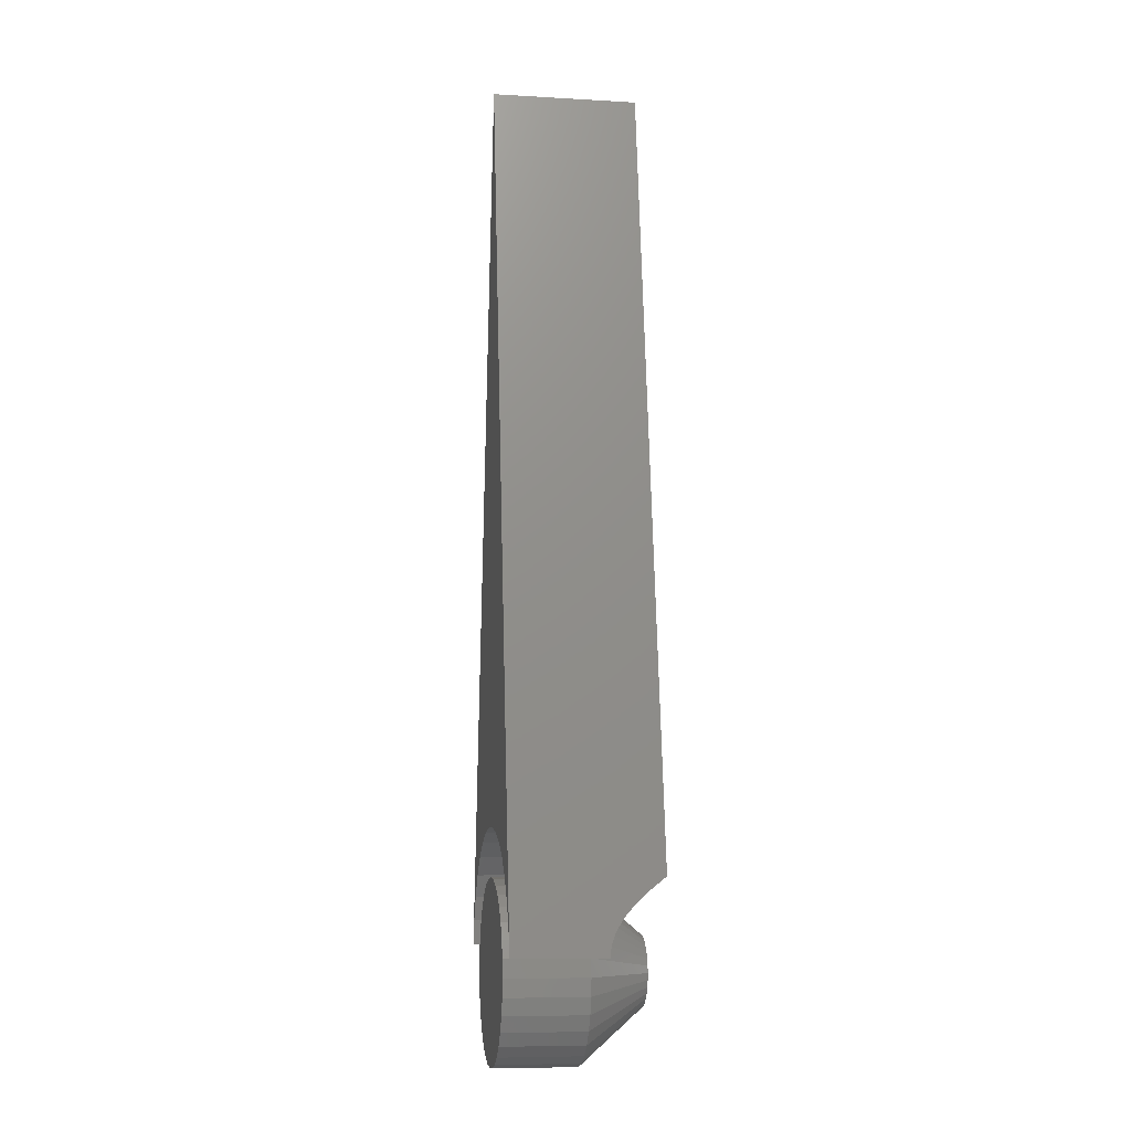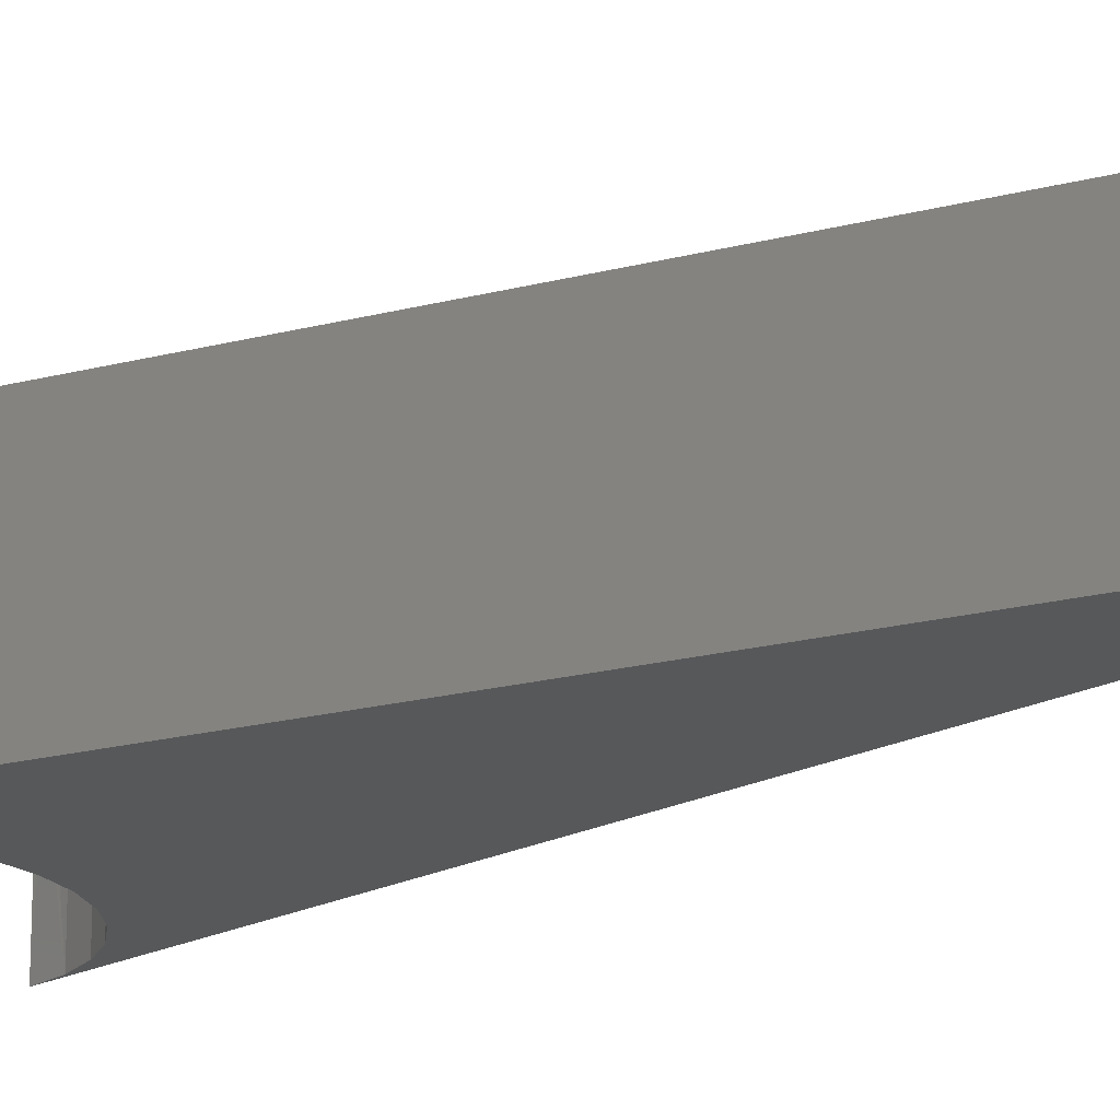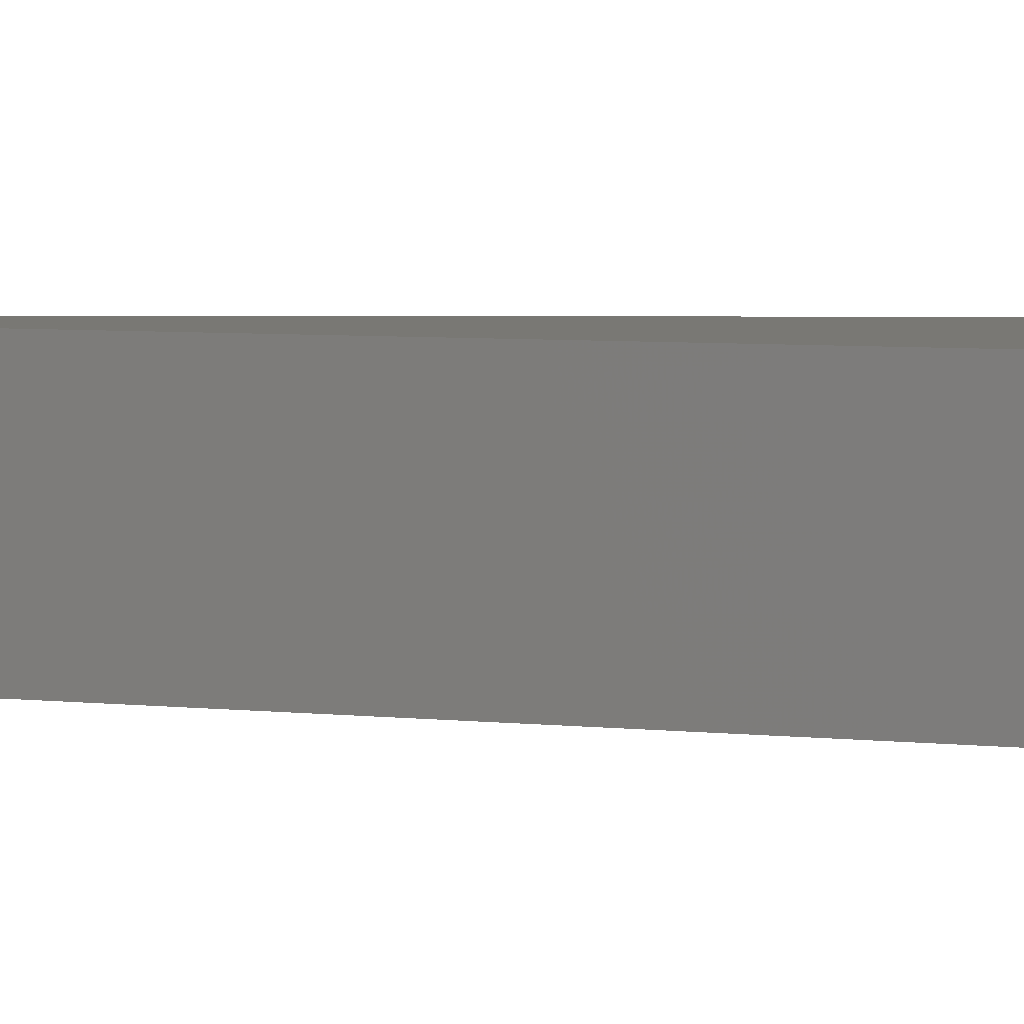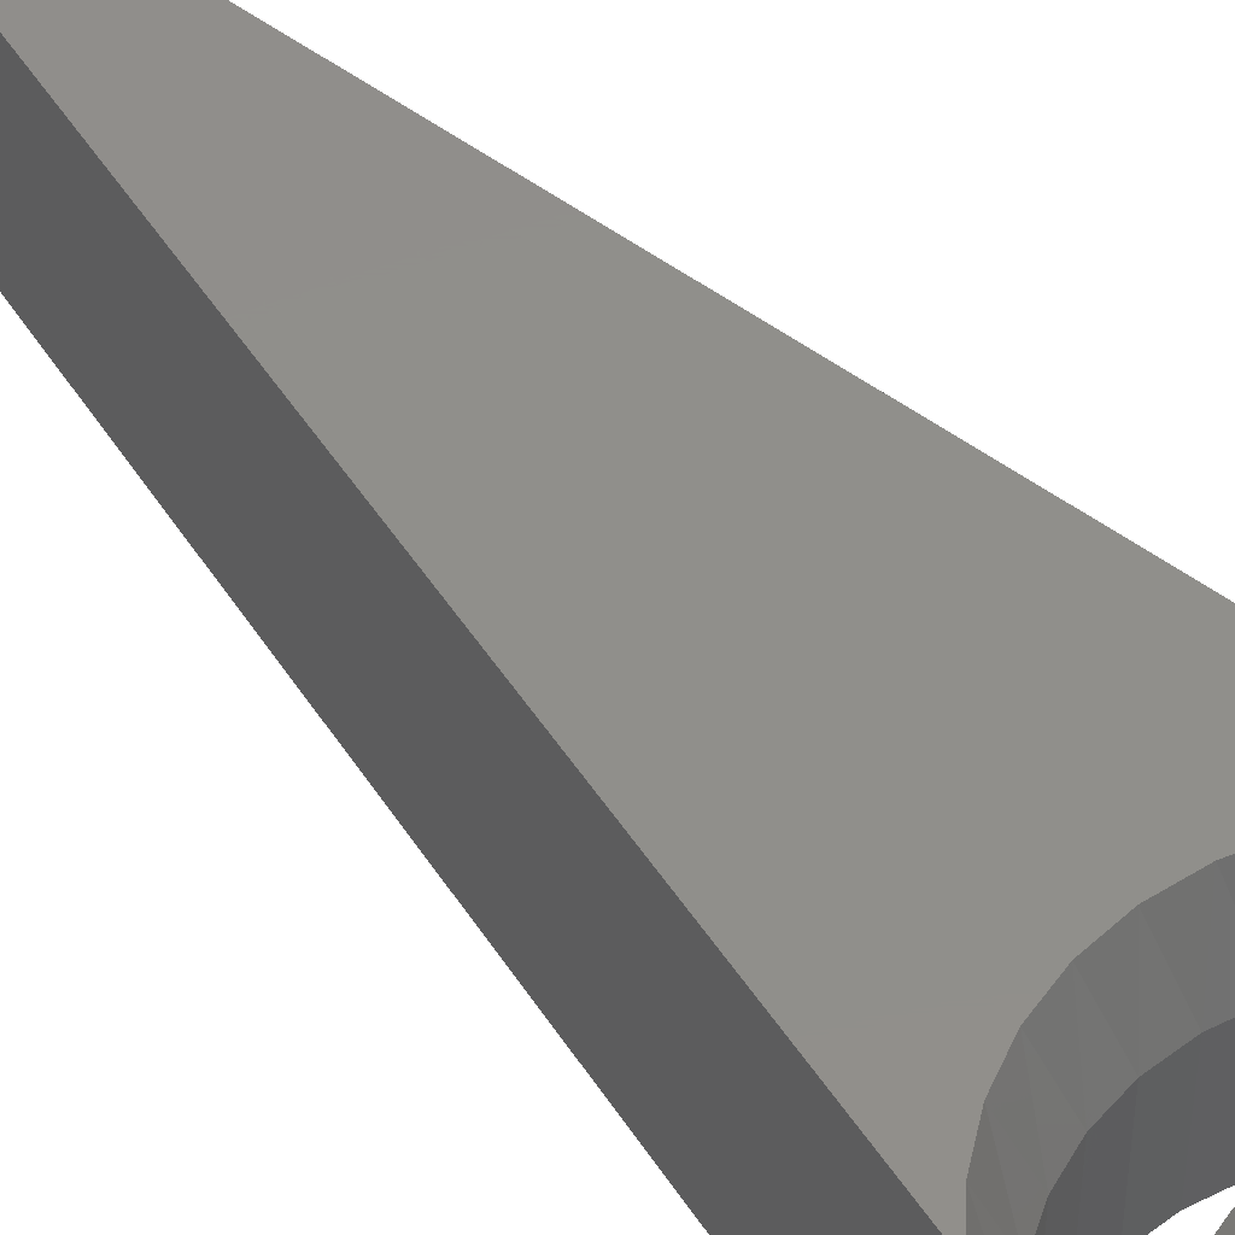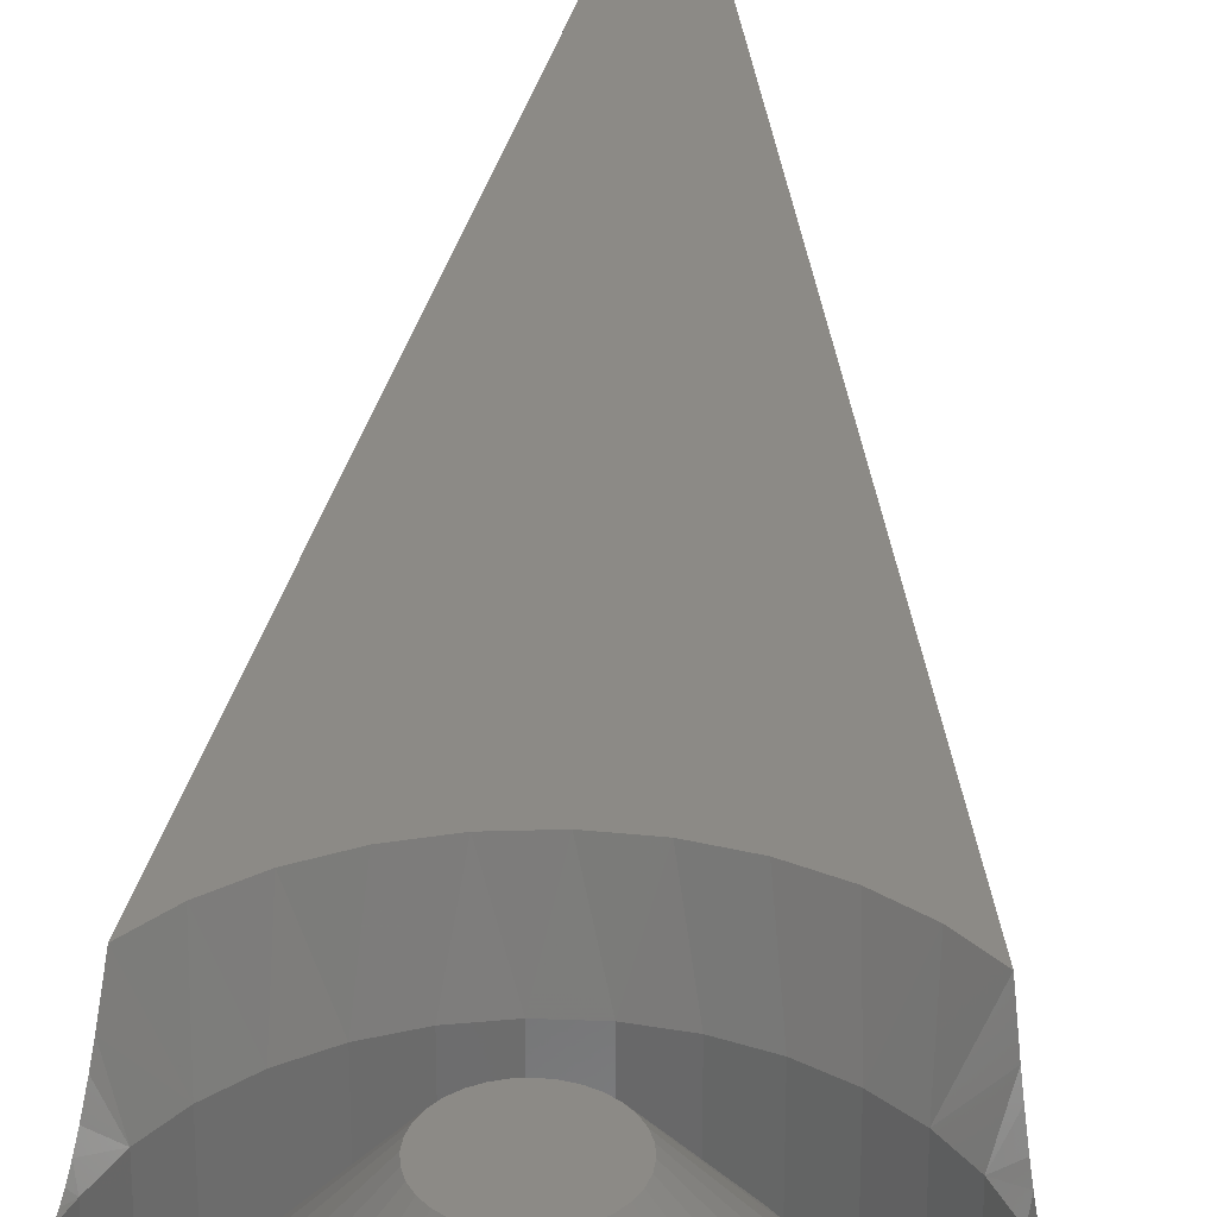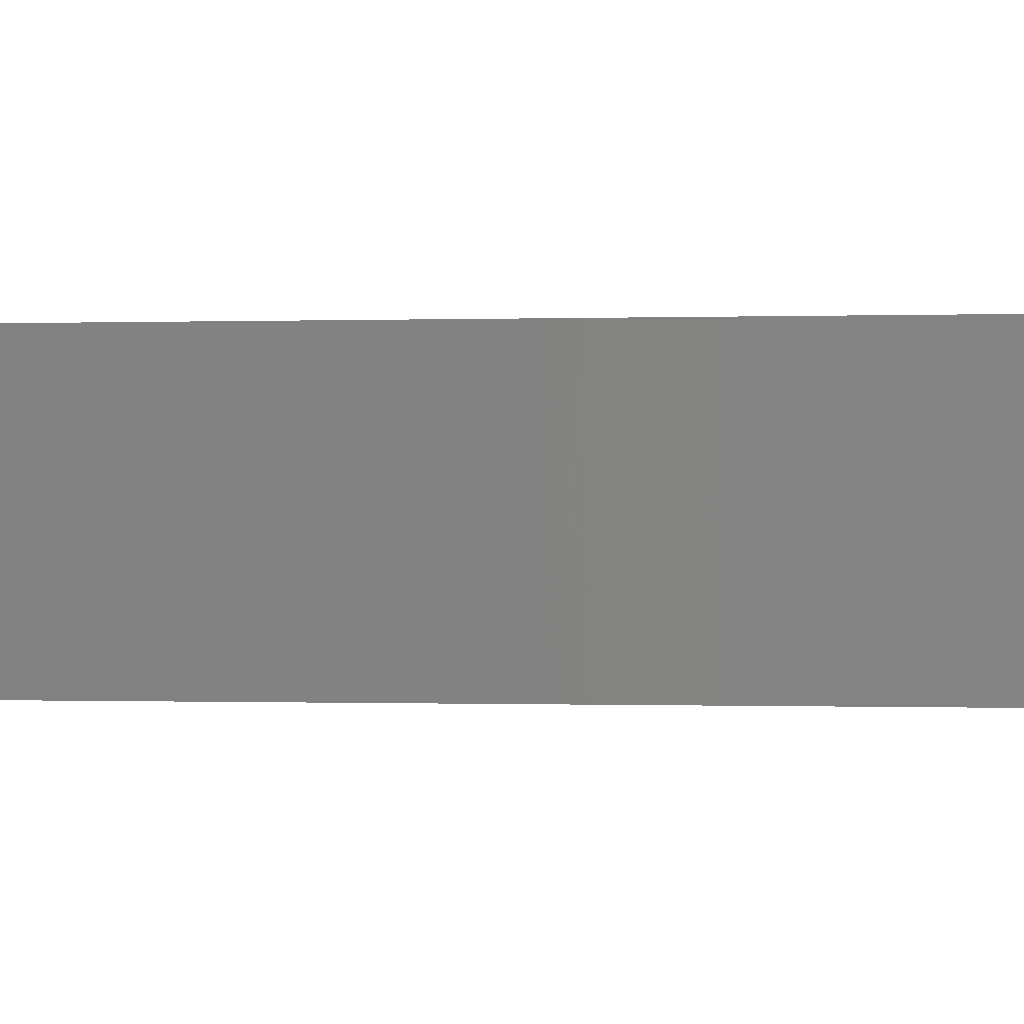
<metadata>
{"format":"stl","ext":"stl","renderer":"f3d","projection":"perspective","resolution":1024,"background":"white","views":[{"elev":-7.8,"azim":80.8,"up":"+Z"},{"elev":-18.9,"azim":-54.0,"up":"+Y"},{"elev":5.3,"azim":100.1,"up":"+Y"},{"elev":48.2,"azim":139.4,"up":"+Y"},{"elev":32.1,"azim":-177.3,"up":"+Y"},{"elev":-0.2,"azim":92.6,"up":"+Y"}]}
</metadata>
<code>
# stl→obj: 157 verts, 306 faces
v -0.001234 0.0625 0.75
v 0.1118 0.0625 0.07916
v 0.09462 0.0625 0.09785
v 0.07434 0.0625 0.1131
v 0.0516 0.0625 0.1243
v 0.02718 0.0625 0.1311
v 0.001926 0.0625 0.1333
v -0.02331 0.0625 0.1309
v -0.04765 0.0625 0.1238
v -0.07027 0.0625 0.1123
v -0.0904 0.0625 0.0969
v -0.1073 0.0625 0.07803
v -0.1164 0.01594 0.0203
v -0.1157 0.01682 0.02499
v -0.1115 -0.0625 0.03759
v -0.1115 0.01562 0.03759
v -0.1172 -0.0625 0.01562
v -0.1172 0.01562 0.01562
v 0.1162 0.01562 0.03925
v 0.1206 0.01688 0.02648
v 0.1162 -0.0625 0.03925
v 0.1222 0.01562 0.01738
v 0.1222 -0.0625 0.01738
v 0.1214 0.01599 0.02192
v -0.009595 0.01562 0.1171
v -0.03185 -0.0625 0.1127
v -0.03185 0.01562 0.1127
v -0.0529 -0.0625 0.1043
v -0.0529 0.01562 0.1043
v -0.07202 -0.0625 0.09203
v -0.07202 0.01562 0.09203
v -0.08852 -0.0625 0.07647
v -0.08852 0.01562 0.07647
v -0.1018 -0.0625 0.05811
v -0.1018 0.01562 0.05811
v -0.009595 -0.0625 0.1171
v 0.01309 0.01562 0.1173
v 0.01309 -0.0625 0.1173
v 0.03541 0.01562 0.1132
v 0.03541 -0.0625 0.1132
v 0.05658 0.01562 0.1051
v 0.05658 -0.0625 0.1051
v 0.07587 0.01562 0.09312
v 0.07587 -0.0625 0.09312
v 0.0926 0.01562 0.0778
v 0.0926 -0.0625 0.0778
v 0.1062 0.01562 0.05963
v 0.1062 -0.0625 0.05963
v -0.001234 -0.0625 0.75
v -0.1095 0.04478 0.0642
v -0.1105 0.03775 0.0577
v -0.112 0.02923 0.04835
v -0.1131 0.02429 0.04158
v -0.1141 0.0205 0.03496
v -0.1149 0.01834 0.02995
v 0.1141 0.04492 0.06547
v 0.1198 0.01845 0.03148
v 0.1189 0.02067 0.03652
v 0.1178 0.02448 0.04307
v 0.1167 0.02942 0.04978
v 0.1151 0.03793 0.05904
v -0.006149 0.0625 0.02735
v -0.0005948 0.0625 0.02904
v 0.005181 0.0625 0.02961
v 0.01096 0.0625 0.02904
v 0.01651 0.0625 0.02735
v -0.01127 0.0625 0.02462
v 0.02163 0.0625 0.02462
v -0.01575 0.0625 0.02093
v 0.02611 0.0625 0.02093
v -0.01943 0.0625 0.01645
v 0.0298 0.0625 0.01645
v -0.02217 0.0625 0.01133
v 0.03253 0.0625 0.01133
v -0.02386 0.0625 0.005776
v 0.03422 0.0625 0.005776
v 0.03253 0.0625 -0.01133
v -0.02217 0.0625 -0.01133
v 0.03422 0.0625 -0.005776
v -0.01943 0.0625 -0.01645
v 0.0298 0.0625 -0.01645
v -0.01575 0.0625 -0.02093
v 0.02611 0.0625 -0.02093
v -0.01127 0.0625 -0.02462
v 0.02163 0.0625 -0.02462
v -0.006149 0.0625 -0.02735
v 0.01651 0.0625 -0.02735
v -0.0005948 0.0625 -0.02904
v 0.005181 0.0625 -0.02961
v 0.01096 0.0625 -0.02904
v -0.02386 0.0625 -0.005776
v -0.02442 0.0625 -9.1e-10
v 0.03479 0.0625 -1.514e-17
v 0.08166 0.007812 -3.091e-17
v 0.08166 -0.0625 -1.218e-17
v 0.08019 0.007812 -0.01492
v 0.08019 -0.0625 -0.01492
v 0.07584 0.007812 -0.02927
v 0.07584 -0.0625 -0.02927
v 0.06877 0.007812 -0.04249
v 0.06877 -0.0625 -0.04249
v 0.05926 0.007812 -0.05408
v 0.05926 -0.0625 -0.05408
v 0.04767 0.007812 -0.06359
v 0.04767 -0.0625 -0.06359
v 0.03445 0.007812 -0.07066
v 0.03445 -0.0625 -0.07066
v 0.0201 0.007812 -0.07501
v 0.0201 -0.0625 -0.07501
v 0.005181 0.007812 -0.07648
v 0.005181 -0.0625 -0.07648
v -0.00974 0.007812 -0.07501
v -0.00974 -0.0625 -0.07501
v -0.02409 0.007812 -0.07066
v -0.02409 -0.0625 -0.07066
v -0.03731 0.007812 -0.06359
v -0.03731 -0.0625 -0.06359
v -0.0489 0.007812 -0.05408
v -0.0489 -0.0625 -0.05408
v -0.05841 0.007812 -0.04249
v -0.05841 -0.0625 -0.04249
v -0.06548 0.007812 -0.02927
v -0.06548 -0.0625 -0.02927
v -0.06983 0.007812 -0.01492
v -0.06983 -0.0625 -0.01492
v -0.0713 0.007812 6.556e-18
v -0.0713 -0.0625 6.556e-18
v -0.06983 0.007812 0.01492
v -0.06983 -0.0625 0.01492
v -0.06548 0.007812 0.02927
v -0.06548 -0.0625 0.02927
v -0.05841 0.007812 0.04249
v -0.05841 -0.0625 0.04249
v -0.0489 0.007812 0.05408
v -0.0489 -0.0625 0.05408
v -0.03731 0.007812 0.06359
v -0.03731 -0.0625 0.06359
v -0.02409 0.007812 0.07066
v -0.02409 -0.0625 0.07066
v -0.00974 0.007812 0.07501
v -0.00974 -0.0625 0.07501
v 0.005181 0.007812 0.07648
v 0.005181 -0.0625 0.07648
v 0.0201 0.007812 0.07501
v 0.0201 -0.0625 0.07501
v 0.03445 0.007812 0.07066
v 0.03445 -0.0625 0.07066
v 0.04767 0.007812 0.06359
v 0.04767 -0.0625 0.06359
v 0.05926 0.007812 0.05408
v 0.05926 -0.0625 0.05408
v 0.06877 0.007812 0.04249
v 0.06877 -0.0625 0.04249
v 0.07584 0.007812 0.02927
v 0.07584 -0.0625 0.02927
v 0.08019 0.007812 0.01492
v 0.08019 -0.0625 0.01492
f 1 2 3
f 1 3 4
f 1 4 5
f 1 5 6
f 1 6 7
f 1 7 8
f 1 8 9
f 1 9 10
f 1 10 11
f 1 11 12
f 13 14 15
f 16 15 14
f 17 13 15
f 18 13 17
f 19 20 21
f 22 23 24
f 21 24 23
f 24 21 20
f 25 26 27
f 27 26 28
f 27 28 29
f 29 28 30
f 29 30 31
f 31 30 32
f 31 32 33
f 33 32 34
f 33 34 35
f 35 34 15
f 35 15 16
f 26 25 36
f 36 25 37
f 36 37 38
f 38 37 39
f 38 39 40
f 40 39 41
f 40 41 42
f 42 41 43
f 42 43 44
f 44 43 45
f 44 45 46
f 46 45 47
f 46 47 48
f 48 47 19
f 48 19 21
f 17 49 1
f 17 1 12
f 17 12 50
f 17 50 51
f 17 51 52
f 17 52 53
f 17 53 54
f 17 54 55
f 17 55 14
f 17 14 13
f 17 13 18
f 2 1 56
f 22 24 23
f 49 23 24
f 49 24 20
f 49 20 57
f 49 57 58
f 49 58 59
f 49 59 60
f 49 60 61
f 49 61 56
f 49 56 1
f 12 33 50
f 12 11 33
f 2 45 3
f 2 56 45
f 59 58 19
f 3 45 43
f 4 43 41
f 4 3 43
f 5 41 39
f 5 4 41
f 37 7 6
f 37 6 39
f 6 5 39
f 25 8 7
f 25 7 37
f 27 9 8
f 27 8 25
f 29 10 9
f 29 9 27
f 31 11 10
f 31 10 29
f 33 11 31
f 35 53 52
f 35 52 51
f 51 50 35
f 35 50 33
f 16 14 55
f 16 55 54
f 54 53 16
f 16 53 35
f 19 58 57
f 19 57 20
f 47 45 56
f 47 56 61
f 47 61 60
f 47 60 59
f 47 59 19
f 49 17 15
f 49 15 34
f 49 34 32
f 49 32 30
f 49 30 28
f 49 28 26
f 49 26 36
f 49 36 38
f 49 38 40
f 49 40 42
f 49 42 44
f 49 44 46
f 49 46 48
f 49 48 21
f 49 21 23
f 62 63 64
f 62 64 65
f 66 62 65
f 67 62 66
f 68 67 66
f 69 67 68
f 70 69 68
f 71 69 70
f 72 71 70
f 73 71 72
f 74 73 72
f 75 73 74
f 76 75 74
f 77 78 79
f 80 78 77
f 81 80 77
f 82 80 81
f 83 82 81
f 84 82 83
f 85 84 83
f 86 84 85
f 87 86 85
f 88 86 87
f 89 88 87
f 90 89 87
f 78 91 79
f 79 91 92
f 79 92 93
f 93 92 75
f 93 75 76
f 94 95 96
f 96 95 97
f 96 97 98
f 98 97 99
f 98 99 100
f 100 99 101
f 100 101 102
f 102 101 103
f 102 103 104
f 104 103 105
f 104 105 106
f 106 105 107
f 106 107 108
f 108 107 109
f 108 109 110
f 110 109 111
f 110 111 112
f 112 111 113
f 112 113 114
f 114 113 115
f 114 115 116
f 116 115 117
f 116 117 118
f 118 117 119
f 118 119 120
f 120 119 121
f 120 121 122
f 122 121 123
f 122 123 124
f 124 123 125
f 124 125 126
f 126 125 127
f 126 127 128
f 128 127 129
f 128 129 130
f 130 129 131
f 130 131 132
f 132 131 133
f 132 133 134
f 134 133 135
f 134 135 136
f 136 135 137
f 136 137 138
f 138 137 139
f 138 139 140
f 140 139 141
f 140 141 142
f 142 141 143
f 142 143 144
f 144 143 145
f 144 145 146
f 146 145 147
f 146 147 148
f 148 147 149
f 148 149 150
f 150 149 151
f 150 151 152
f 152 151 153
f 152 153 154
f 154 153 155
f 154 155 156
f 156 155 157
f 156 157 94
f 94 157 95
f 93 156 94
f 93 76 156
f 126 75 92
f 126 128 75
f 74 154 156
f 74 156 76
f 72 150 152
f 152 154 72
f 72 154 74
f 66 146 148
f 66 148 68
f 148 70 68
f 65 142 144
f 144 146 65
f 65 146 66
f 62 138 140
f 62 140 63
f 140 64 63
f 67 134 136
f 136 138 67
f 67 138 62
f 73 130 132
f 73 132 71
f 132 69 71
f 128 130 75
f 75 130 73
f 150 72 70
f 70 148 150
f 142 65 64
f 64 140 142
f 134 67 69
f 69 132 134
f 92 124 126
f 92 91 124
f 94 79 93
f 94 96 79
f 78 122 124
f 78 124 91
f 80 118 120
f 120 122 80
f 80 122 78
f 86 114 116
f 86 116 84
f 116 82 84
f 88 110 112
f 112 114 88
f 88 114 86
f 87 106 108
f 87 108 90
f 108 89 90
f 85 102 104
f 104 106 85
f 85 106 87
f 77 98 100
f 77 100 81
f 100 83 81
f 96 98 79
f 79 98 77
f 118 80 82
f 82 116 118
f 110 88 89
f 89 108 110
f 102 85 83
f 83 100 102
f 141 145 143
f 145 141 139
f 145 139 147
f 147 139 137
f 147 137 149
f 149 137 135
f 149 135 151
f 103 117 105
f 105 117 115
f 105 115 107
f 107 115 113
f 107 113 109
f 109 113 111
f 151 135 153
f 153 135 133
f 153 133 155
f 155 133 131
f 155 131 157
f 157 131 129
f 157 129 95
f 95 129 127
f 95 127 97
f 97 127 125
f 97 125 99
f 99 125 123
f 99 123 101
f 101 123 121
f 101 121 103
f 103 121 119
f 103 119 117

</code>
